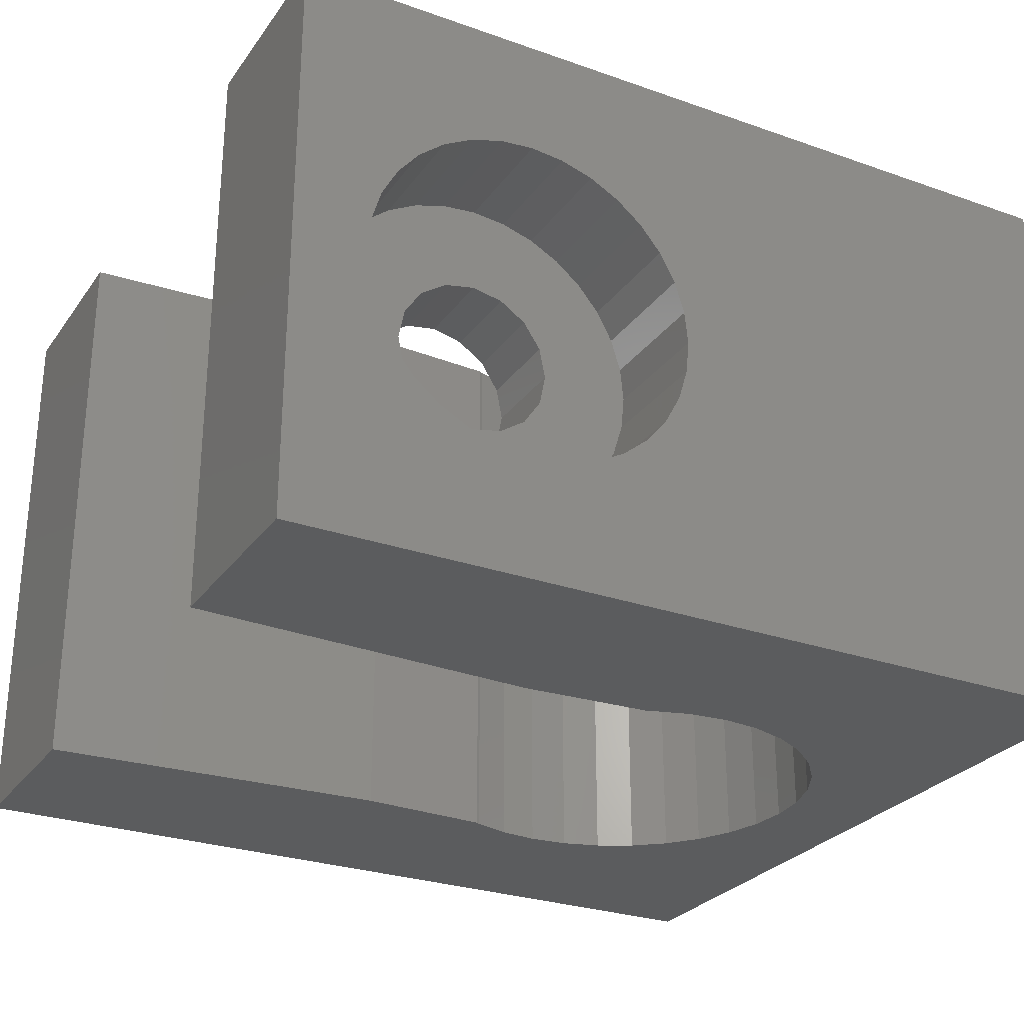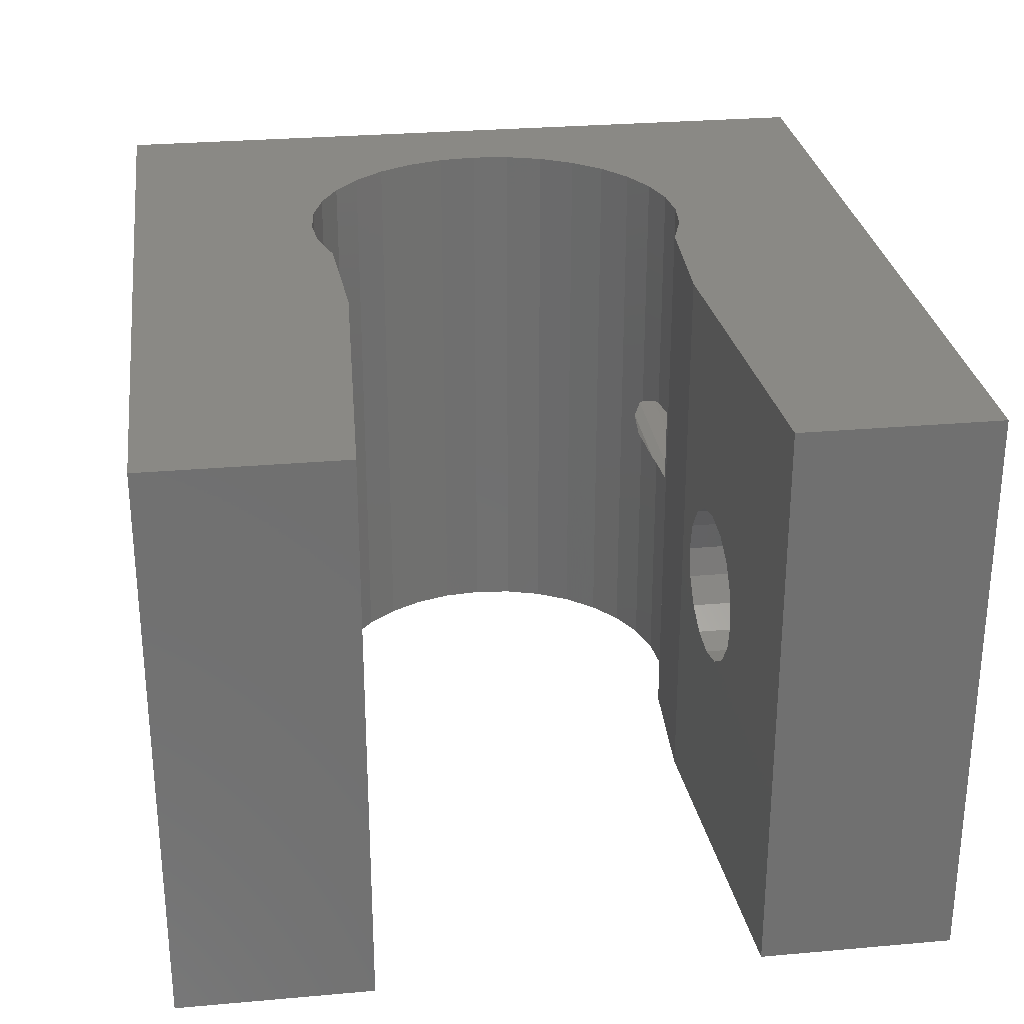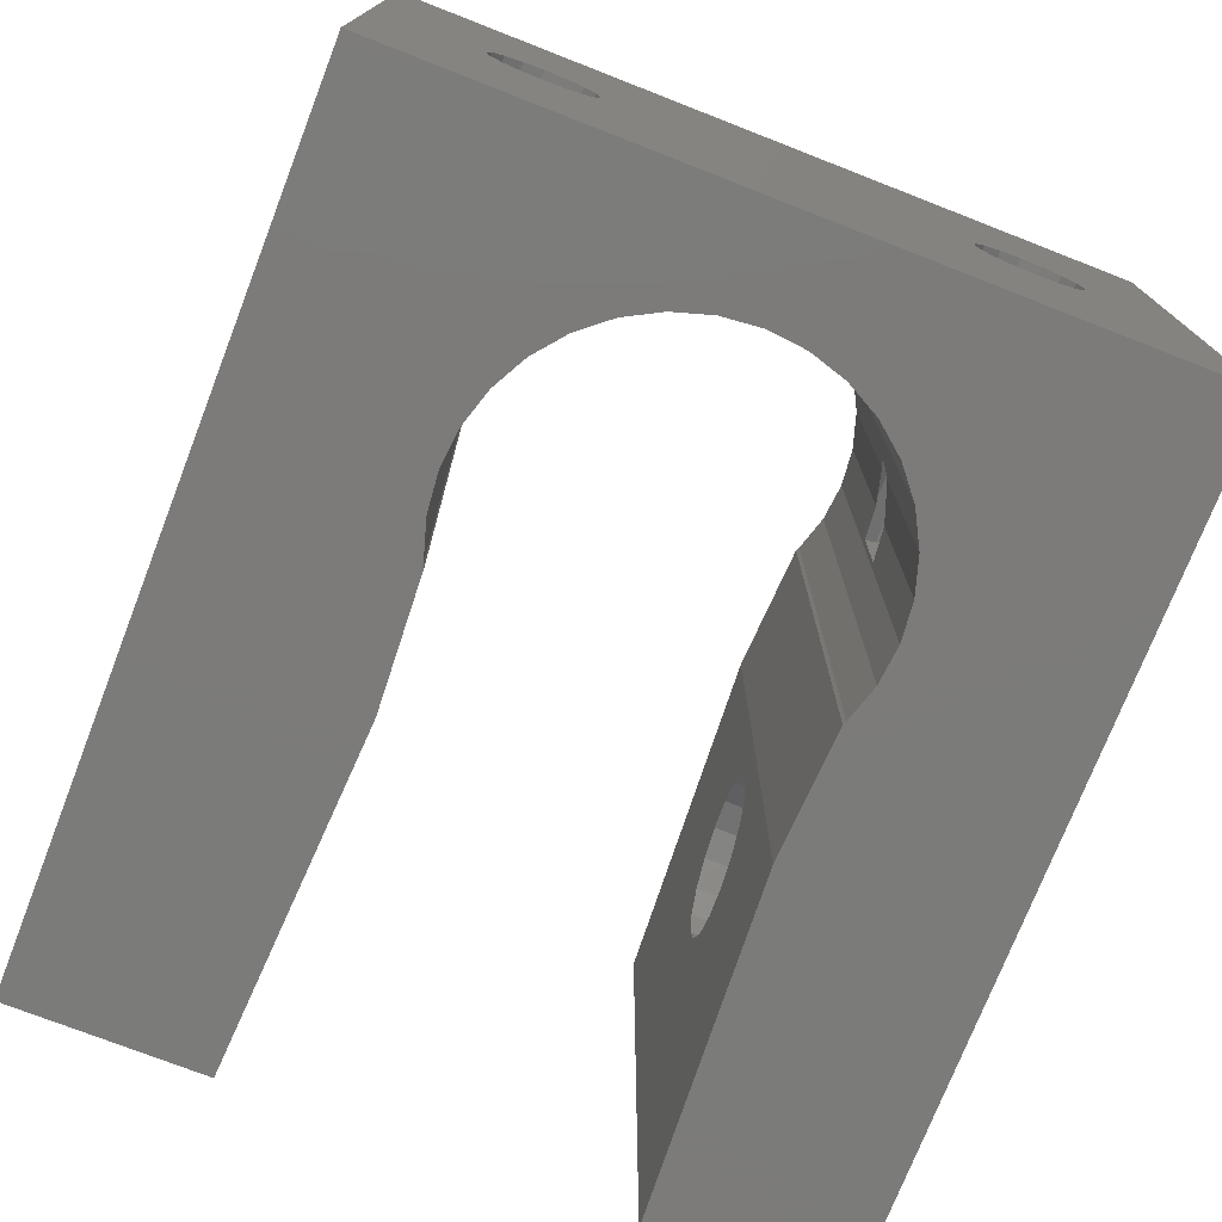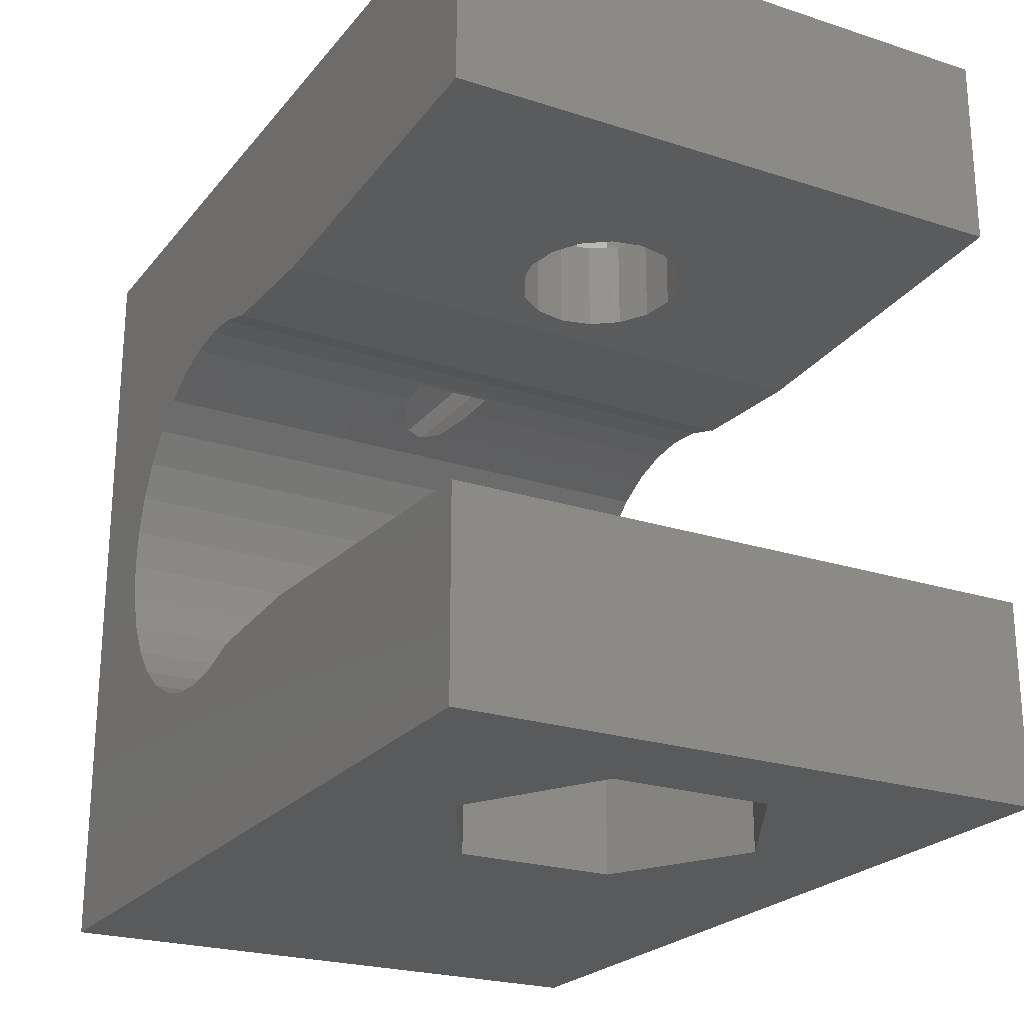
<metadata>
{"format":"stl","ext":"stl","renderer":"f3d","projection":"perspective","resolution":1024,"background":"white","views":[{"elev":-27.6,"azim":151.7,"up":"+Z"},{"elev":28.0,"azim":82.3,"up":"+Z"},{"elev":-74.6,"azim":-111.3,"up":"+Z"},{"elev":-23.3,"azim":61.3,"up":"+Y"}]}
</metadata>
<code>
# stl→obj: 294 verts, 600 faces
v -4.1 0 6
v -4.021 0.7999 -6
v -4.021 0.7999 6
v -4.1 0 -6
v -0.7999 4.021 -0.8106
v -0.7999 4.021 -6
v -0.1 4.09 -0.8566
v -0.7999 4.021 6
v -0.1 4.09 0.8566
v 0 4.1 6
v -0.7999 4.021 0.8106
v 0 4.1 -6
v 0.7999 -4.021 -6
v 0 -4.1 6
v 0.7999 -4.021 6
v 0 -4.1 -6
v -3.409 2.278 6
v -2.899 2.899 -6
v -2.899 2.899 6
v -3.409 2.278 -6
v -2.278 3.409 6
v -1.569 3.788 0.502
v -1.569 3.788 6
v -1.67 3.734 0.421
v -1.827 3.65 0
v -2.278 3.409 -6
v -1.67 3.734 -0.421
v -1.569 3.788 -0.502
v -1.569 3.788 -6
v 0.7999 4.021 -6
v 1.569 3.788 6
v 0.7999 4.021 6
v 1.569 3.788 -6
v 1.643 3.749 6
v 1.643 3.749 -6
v -3.788 1.569 6
v -3.788 1.569 -6
v -0.9615 3.972 -0.7778
v -0.9615 3.972 0.7778
v -2.899 -2.899 6
v -3.409 -2.278 -6
v -3.409 -2.278 6
v -2.899 -2.899 -6
v -0.1 -4.09 0.8566
v -0.7999 -4.021 6
v -0.1 -4.09 -0.8566
v -0.7999 -4.021 0.8106
v -0.7999 -4.021 -6
v -0.7999 -4.021 -0.8106
v -1.569 -3.788 0.502
v -2.278 -3.409 6
v -1.569 -3.788 6
v -1.67 -3.734 0.421
v -1.827 -3.65 0
v -2.278 -3.409 -6
v -1.569 -3.788 -0.502
v -1.569 -3.788 -6
v -1.67 -3.734 -0.421
v -3.788 -1.569 6
v -4.021 -0.7999 -6
v -4.021 -0.7999 6
v -3.788 -1.569 -6
v 1.643 -3.749 -6
v 1.569 -3.788 6
v 1.643 -3.749 6
v 1.569 -3.788 -6
v -0.9615 -3.972 -0.7778
v -0.9615 -3.972 0.7778
v -6.1 5.171 -1.016
v -0.1 4.75 -1.1
v -0.1 5.171 -1.016
v -6.1 4.75 -1.1
v -6.1 4.329 1.016
v -0.1 4.75 1.1
v -0.1 4.329 1.016
v -6.1 4.75 1.1
v -6.1 5.85 0
v -0.1 5.766 0.421
v -6.1 5.766 0.421
v -0.1 5.85 0
v -6.1 3.734 -0.421
v -6.1 3.65 0
v -6.1 3.972 -0.7778
v -6.1 5.528 -0.7778
v -0.1 5.528 -0.7778
v -6.1 5.766 -0.421
v -0.1 5.766 -0.421
v -6.1 5.171 1.016
v -0.1 5.528 0.7778
v -0.1 5.171 1.016
v -6.1 5.528 0.7778
v -0.1 4.329 -1.016
v -6.1 4.329 -1.016
v -6.1 3.734 0.421
v -6.1 3.972 0.7778
v -6.1 -4.329 -1.016
v -0.1 -4.75 -1.1
v -0.1 -4.329 -1.016
v -6.1 -4.75 -1.1
v -6.1 -4.75 1.1
v -0.1 -4.329 1.016
v -0.1 -4.75 1.1
v -6.1 -4.329 1.016
v -6.1 -3.972 -0.7778
v -0.1 -5.85 0
v -6.1 -5.766 0.421
v -0.1 -5.766 0.421
v -6.1 -5.85 0
v -6.1 -5.528 0.7778
v -0.1 -5.171 1.016
v -0.1 -5.528 0.7778
v -6.1 -5.171 1.016
v -6.1 -3.734 -0.421
v -6.1 -3.972 0.7778
v -6.1 -3.734 0.421
v -6.1 -3.65 0
v -0.1 -5.171 -1.016
v -0.1 -5.528 -0.7778
v -0.1 -5.766 -0.421
v -6.1 -5.766 -0.421
v -6.1 -5.528 -0.7778
v -6.1 -5.171 -1.016
v 7.231 3.754 1.524
v 4.384 3.605 6
v 6.6 3.721 1.65
v 5.969 3.688 1.524
v 5.433 3.66 1.167
v 5.076 3.641 0.6314
v 4.95 3.635 0
v 5.969 3.688 -1.524
v 4.384 3.605 -6
v 6.6 3.721 -1.65
v 5.433 3.66 -1.167
v 5.076 3.641 -0.6314
v 11.6 3.983 6
v 7.767 3.782 1.167
v 8.124 3.801 0.6314
v 8.25 3.808 0
v 11.6 3.983 -6
v 8.124 3.801 -0.6314
v 7.231 3.754 -1.524
v 7.767 3.782 -1.167
v 4.384 -3.605 -6
v 4.384 -3.605 6
v 7.231 -3.754 1.524
v 11.6 -3.983 6
v 6.6 -3.721 1.65
v 7.767 -3.782 1.167
v 8.124 -3.801 0.6314
v 8.25 -3.808 0
v 11.6 -3.983 -6
v 7.231 -3.754 -1.524
v 7.767 -3.782 -1.167
v 8.124 -3.801 -0.6314
v 5.969 -3.688 1.524
v 5.433 -3.66 1.167
v 5.076 -3.641 0.6314
v 4.95 -3.635 0
v 6.6 -3.721 -1.65
v 5.969 -3.688 -1.524
v 5.076 -3.641 -0.6314
v 5.433 -3.66 -1.167
v 9.458 -8 -1.65
v 9.458 -5.5 1.65
v 9.458 -5.5 -1.65
v 9.458 -8 1.65
v 6.6 -8 3.3
v 6.6 -5.5 3.3
v 3.742 -8 1.65
v 3.742 -5.5 1.65
v 3.742 -5.5 -1.65
v 3.742 -8 -1.65
v 5.969 -5.5 1.524
v 6.6 -5.5 1.65
v 5.433 -5.5 1.167
v 5.076 -5.5 0.6314
v 4.95 -5.5 0
v 5.076 -5.5 -0.6314
v 5.433 -5.5 -1.167
v 5.969 -5.5 -1.524
v 6.6 -5.5 -3.3
v 6.6 -5.5 -1.65
v 7.231 -5.5 1.524
v 7.767 -5.5 1.167
v 8.124 -5.5 0.6314
v 8.25 -5.5 0
v 8.124 -5.5 -0.6314
v 7.767 -5.5 -1.167
v 7.231 -5.5 -1.524
v 6.6 -8 -3.3
v 8.124 5.5 0.6314
v 8.25 5.5 0
v 7.939 5.5 0.9083
v 7.767 5.5 1.167
v 4.95 5.5 0
v 5.076 5.5 0.6314
v 6.983 5.5 1.574
v 7.231 5.5 1.524
v 6.6 5.5 1.65
v 5.712 5.5 1.353
v 5.969 5.5 1.524
v 5.433 5.5 1.167
v 6.217 5.5 1.574
v 6.6 5.5 -1.65
v 7.231 5.5 -1.524
v 5.076 5.5 -0.6314
v 7.488 5.5 1.353
v 5.261 5.5 0.9083
v 7.738 5.5 -1.186
v 7.767 5.5 -1.167
v 7.556 5.5 -1.307
v 5.644 5.5 -1.307
v 5.969 5.5 -1.524
v 5.462 5.5 -1.186
v 5.433 5.5 -1.167
v 5.261 5.5 -0.9083
v 7.939 5.5 -0.9083
v 8.124 5.5 -0.6314
v 10.1 5.5 0
v 10.03 8 0.6828
v 10.1 8 0
v 10.03 5.5 0.6828
v 9.834 5.5 1.339
v 7.939 5.5 -3.234
v 3.167 5.5 -0.6828
v 3.366 8 -1.339
v 3.167 8 -0.6828
v 3.366 5.5 -1.339
v 5.261 5.5 -3.234
v 4.125 5.5 -2.475
v 3.69 5.5 -1.944
v 8.544 5.5 2.91
v 9.075 8 2.475
v 9.075 5.5 2.475
v 8.544 8 2.91
v 7.283 5.5 -3.433
v 5.917 5.5 -3.433
v 6.6 5.5 -3.5
v 5.917 5.5 3.433
v 6.259 8 3.466
v 6.6 5.5 3.5
v 5.917 8 3.433
v 7.283 5.5 3.433
v 4.125 8 -2.475
v 4.655 5.5 -2.91
v 4.655 8 -2.91
v 9.51 5.5 1.944
v 9.51 8 1.944
v 8.544 8 -2.91
v 9.075 5.5 -2.475
v 9.075 8 -2.475
v 8.544 5.5 -2.91
v 3.366 5.5 1.339
v 3.167 5.5 0.6828
v 5.261 8 -3.234
v 6.6 8 3.5
v 6.941 8 3.466
v 7.939 5.5 3.234
v 10.03 5.5 -0.6828
v 9.51 5.5 -1.944
v 9.834 8 -1.339
v 9.51 8 -1.944
v 9.834 5.5 -1.339
v 3.69 5.5 1.944
v 4.655 5.5 2.91
v 4.125 5.5 2.475
v 3.366 8 1.339
v 3.69 8 1.944
v 3.1 5.5 0
v 3.1 8 0
v 7.939 8 3.234
v 9.834 8 1.339
v 7.283 8 3.433
v 6.259 8 -3.466
v 6.6 8 -3.5
v 7.939 8 -3.234
v 7.283 8 -3.433
v 5.261 5.5 3.234
v 5.261 8 3.234
v 4.655 8 2.91
v 3.69 8 -1.944
v 3.167 8 0.6828
v 6.941 8 -3.466
v 5.917 8 -3.433
v 10.03 8 -0.6828
v 4.125 8 2.475
v -6.1 8 -6
v -6.1 8 6
v -6.1 -8 -6
v -6.1 -8 6
v 11.6 8 6
v 11.6 -8 6
v 11.6 -8 -6
v 11.6 8 -6
f 1 2 3
f 2 1 4
f 5 6 7
f 8 9 10
f 9 8 11
f 7 10 9
f 7 12 10
f 12 7 6
f 13 14 15
f 14 13 16
f 17 18 19
f 18 17 20
f 21 22 23
f 21 24 22
f 21 25 24
f 26 25 21
f 26 27 25
f 26 28 27
f 28 26 29
f 30 31 32
f 31 30 33
f 12 32 10
f 32 12 30
f 33 34 31
f 34 33 35
f 36 20 17
f 20 36 37
f 3 37 36
f 37 3 2
f 18 21 19
f 21 18 26
f 29 38 28
f 29 5 38
f 5 29 6
f 23 11 8
f 23 39 11
f 39 23 22
f 40 41 42
f 41 40 43
f 14 44 45
f 14 46 44
f 46 14 16
f 45 44 47
f 48 46 16
f 46 48 49
f 50 51 52
f 53 51 50
f 54 51 53
f 55 56 57
f 56 55 58
f 58 55 54
f 54 55 51
f 55 40 51
f 40 55 43
f 59 60 61
f 60 59 62
f 61 4 1
f 4 61 60
f 63 64 65
f 64 63 66
f 66 15 64
f 15 66 13
f 57 49 48
f 49 57 67
f 67 57 56
f 47 52 45
f 68 52 47
f 52 68 50
f 42 62 59
f 62 42 41
f 69 70 71
f 70 69 72
f 73 74 75
f 74 73 76
f 77 78 79
f 78 77 80
f 81 25 27
f 25 81 82
f 83 27 28
f 83 28 38
f 27 83 81
f 84 71 85
f 71 84 69
f 86 80 77
f 80 86 87
f 88 89 90
f 89 88 91
f 76 90 74
f 90 76 88
f 79 89 91
f 89 79 78
f 84 87 86
f 87 84 85
f 87 78 80
f 85 78 87
f 85 89 78
f 7 85 71
f 85 7 89
f 7 71 70
f 9 89 7
f 7 70 92
f 89 9 90
f 90 9 74
f 74 9 75
f 92 5 7
f 92 38 5
f 93 38 92
f 38 93 83
f 72 92 70
f 92 72 93
f 25 94 24
f 94 25 82
f 22 95 39
f 24 95 22
f 95 24 94
f 11 75 9
f 39 75 11
f 73 39 95
f 39 73 75
f 96 97 98
f 97 96 99
f 100 101 102
f 101 100 103
f 49 98 46
f 67 98 49
f 96 67 104
f 67 96 98
f 105 106 107
f 106 105 108
f 109 110 111
f 110 109 112
f 104 58 113
f 58 104 56
f 56 104 67
f 114 50 68
f 53 114 115
f 114 53 50
f 101 47 44
f 101 68 47
f 103 68 101
f 68 103 114
f 54 115 116
f 115 54 53
f 107 109 111
f 109 107 106
f 97 46 98
f 117 46 97
f 118 46 117
f 44 102 101
f 46 118 44
f 44 110 102
f 111 44 118
f 44 111 110
f 119 111 118
f 119 107 111
f 107 119 105
f 112 102 110
f 102 112 100
f 113 54 116
f 54 113 58
f 118 120 119
f 120 118 121
f 119 108 105
f 108 119 120
f 122 118 117
f 118 122 121
f 99 117 97
f 117 99 122
f 123 124 125
f 124 126 125
f 124 127 126
f 124 128 127
f 124 129 128
f 130 131 132
f 133 131 130
f 134 131 133
f 129 131 134
f 131 129 124
f 124 123 135
f 136 135 123
f 137 135 136
f 138 135 137
f 139 138 140
f 131 141 132
f 139 141 131
f 138 139 135
f 142 139 140
f 141 139 142
f 143 65 144
f 65 143 63
f 35 124 34
f 124 35 131
f 145 144 146
f 144 145 147
f 146 148 145
f 146 149 148
f 146 150 149
f 151 150 146
f 143 152 151
f 153 151 152
f 154 151 153
f 150 151 154
f 155 144 147
f 156 144 155
f 157 144 156
f 158 144 157
f 152 143 159
f 159 143 160
f 158 143 144
f 161 143 158
f 162 143 161
f 160 143 162
f 163 164 165
f 164 163 166
f 167 164 166
f 164 167 168
f 169 168 167
f 168 169 170
f 169 171 170
f 171 169 172
f 168 173 174
f 170 175 173
f 170 176 175
f 170 177 176
f 171 177 170
f 177 171 178
f 171 179 178
f 171 180 179
f 181 180 171
f 180 181 182
f 182 181 165
f 173 168 170
f 183 168 174
f 168 183 164
f 184 164 183
f 185 164 184
f 186 164 185
f 165 186 187
f 186 165 164
f 188 165 187
f 189 165 188
f 165 189 182
f 171 190 181
f 190 171 172
f 181 163 165
f 163 181 190
f 138 191 192
f 191 138 137
f 185 150 186
f 150 185 149
f 137 193 191
f 136 193 137
f 193 136 194
f 184 149 185
f 149 184 148
f 128 195 196
f 195 128 129
f 177 157 176
f 157 177 158
f 123 197 198
f 125 197 123
f 197 125 199
f 174 145 183
f 145 174 147
f 126 200 201
f 127 200 126
f 200 127 202
f 175 155 173
f 155 175 156
f 125 203 199
f 126 203 125
f 203 126 201
f 173 147 174
f 147 173 155
f 204 141 205
f 141 204 132
f 182 152 159
f 152 182 189
f 195 134 206
f 134 195 129
f 177 161 158
f 161 177 178
f 136 207 194
f 123 207 136
f 207 123 198
f 183 148 184
f 148 183 145
f 127 208 202
f 128 208 127
f 208 128 196
f 176 156 175
f 156 176 157
f 209 142 210
f 211 142 209
f 141 211 205
f 211 141 142
f 189 153 152
f 153 189 188
f 212 130 213
f 133 212 214
f 133 214 215
f 212 133 130
f 179 160 162
f 160 179 180
f 213 132 204
f 132 213 130
f 180 159 160
f 159 180 182
f 134 216 206
f 216 133 215
f 216 134 133
f 178 162 161
f 162 178 179
f 142 217 210
f 217 140 218
f 217 142 140
f 188 154 153
f 154 188 187
f 218 138 192
f 138 218 140
f 187 150 154
f 150 187 186
f 219 220 221
f 220 219 222
f 223 222 224
f 225 226 227
f 226 225 228
f 229 230 231
f 232 233 234
f 233 232 235
f 236 229 224
f 236 237 229
f 237 236 238
f 239 240 241
f 240 239 242
f 209 224 211
f 243 197 241
f 243 198 197
f 198 243 207
f 244 245 246
f 245 244 230
f 205 224 204
f 224 205 211
f 229 204 224
f 204 229 213
f 213 229 212
f 241 197 199
f 241 199 203
f 247 233 248
f 233 247 234
f 247 223 224
f 249 250 251
f 250 249 252
f 253 229 254
f 246 229 255
f 229 246 245
f 229 245 230
f 229 228 225
f 256 257 241
f 210 224 209
f 224 210 217
f 258 207 243
f 258 194 207
f 194 258 193
f 234 247 224
f 219 259 224
f 222 219 224
f 260 261 262
f 261 260 263
f 264 229 253
f 265 229 266
f 264 267 268
f 267 264 253
f 250 262 251
f 262 250 260
f 269 227 270
f 227 269 225
f 229 225 269
f 256 241 240
f 258 235 232
f 235 258 271
f 223 248 272
f 248 223 247
f 222 272 220
f 272 222 223
f 232 193 258
f 232 191 193
f 232 192 191
f 218 224 217
f 192 224 218
f 224 192 232
f 232 234 224
f 243 271 258
f 271 243 273
f 243 257 273
f 257 243 241
f 274 238 275
f 238 274 237
f 276 252 249
f 252 276 224
f 277 224 276
f 224 277 236
f 259 263 224
f 208 265 278
f 196 265 208
f 195 265 196
f 195 229 265
f 206 229 195
f 229 206 216
f 278 242 239
f 242 278 279
f 265 279 278
f 279 265 280
f 231 244 281
f 244 231 230
f 253 282 267
f 282 253 254
f 238 283 275
f 283 238 236
f 255 237 284
f 237 255 229
f 274 284 237
f 263 285 261
f 285 263 259
f 259 221 285
f 221 259 219
f 250 252 224
f 215 229 216
f 229 215 214
f 200 278 239
f 202 278 200
f 278 202 208
f 214 212 229
f 203 239 241
f 201 239 203
f 239 201 200
f 266 229 264
f 266 268 286
f 268 266 264
f 266 280 265
f 280 266 286
f 228 281 226
f 281 228 231
f 229 231 228
f 254 229 269
f 254 270 282
f 270 254 269
f 236 277 283
f 263 260 224
f 260 250 224
f 287 77 288
f 287 86 77
f 287 84 86
f 287 69 84
f 287 72 69
f 287 93 72
f 96 93 287
f 81 116 82
f 113 81 83
f 93 96 83
f 81 113 116
f 83 104 113
f 83 96 104
f 289 96 287
f 96 289 99
f 120 289 108
f 121 289 120
f 122 289 121
f 99 289 122
f 79 288 77
f 91 288 79
f 88 288 91
f 76 288 88
f 73 288 76
f 103 73 95
f 116 94 82
f 115 94 116
f 94 115 95
f 114 95 115
f 103 95 114
f 73 103 288
f 290 103 100
f 290 100 112
f 290 108 289
f 103 290 288
f 109 290 112
f 106 290 109
f 108 290 106
f 291 124 135
f 32 124 291
f 124 31 34
f 124 32 31
f 288 32 291
f 32 288 10
f 10 288 8
f 3 288 1
f 36 288 3
f 17 288 36
f 19 288 17
f 21 288 19
f 23 288 21
f 8 288 23
f 144 292 146
f 64 144 65
f 15 144 64
f 144 15 292
f 290 15 14
f 290 14 45
f 290 45 52
f 290 1 288
f 15 290 292
f 51 290 52
f 40 290 51
f 42 290 40
f 59 290 42
f 61 290 59
f 1 290 61
f 292 151 146
f 151 292 293
f 135 294 291
f 294 135 139
f 240 291 256
f 291 257 256
f 291 273 257
f 291 271 273
f 291 235 271
f 291 233 235
f 291 248 233
f 291 272 248
f 291 220 272
f 291 221 220
f 294 221 291
f 283 294 275
f 277 294 283
f 276 294 277
f 249 294 276
f 251 294 249
f 262 294 251
f 261 294 262
f 285 294 261
f 221 294 285
f 242 291 240
f 291 242 288
f 279 288 242
f 280 288 279
f 286 288 280
f 268 288 286
f 267 288 268
f 282 288 267
f 270 288 282
f 287 270 227
f 287 227 226
f 287 226 281
f 287 281 244
f 294 274 275
f 294 284 274
f 287 284 294
f 270 287 288
f 246 287 244
f 255 287 246
f 284 287 255
f 293 143 151
f 13 143 293
f 143 66 63
f 143 13 66
f 289 13 293
f 13 289 16
f 16 289 48
f 60 289 4
f 62 289 60
f 41 289 62
f 43 289 41
f 55 289 43
f 57 289 55
f 48 289 57
f 131 294 139
f 33 131 35
f 30 131 33
f 131 30 294
f 287 30 12
f 287 12 6
f 287 6 29
f 287 4 289
f 30 287 294
f 26 287 29
f 18 287 26
f 20 287 18
f 37 287 20
f 2 287 37
f 4 287 2
f 290 167 292
f 290 169 167
f 290 172 169
f 172 289 190
f 289 172 290
f 166 292 167
f 163 292 166
f 163 293 292
f 190 293 163
f 293 190 289

</code>
